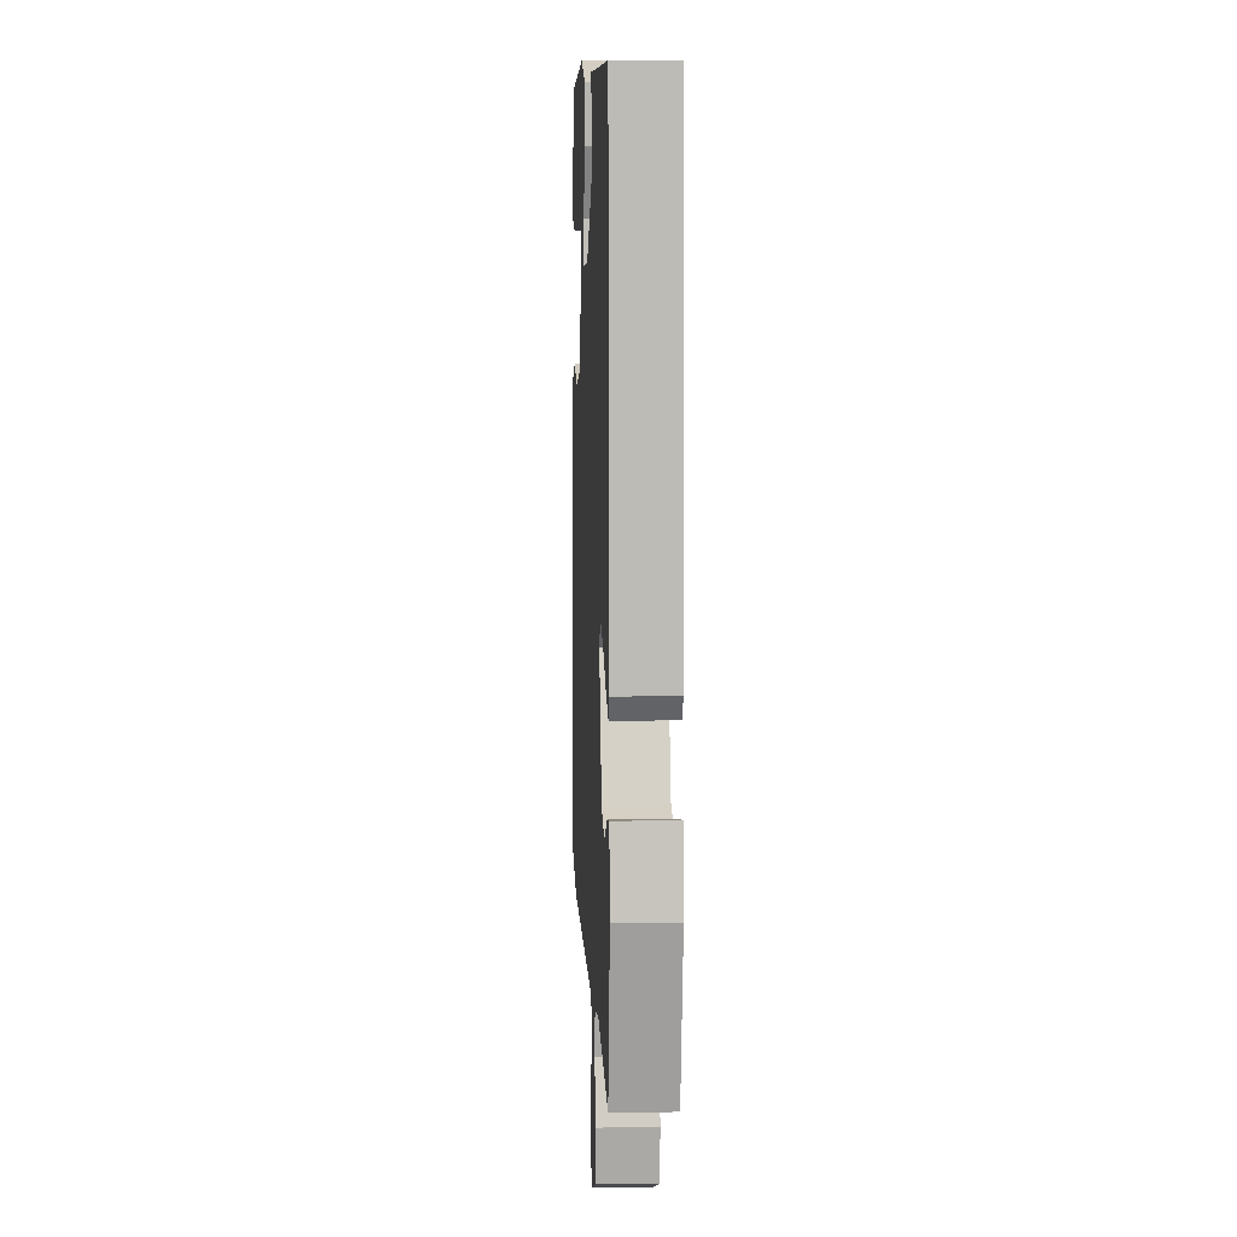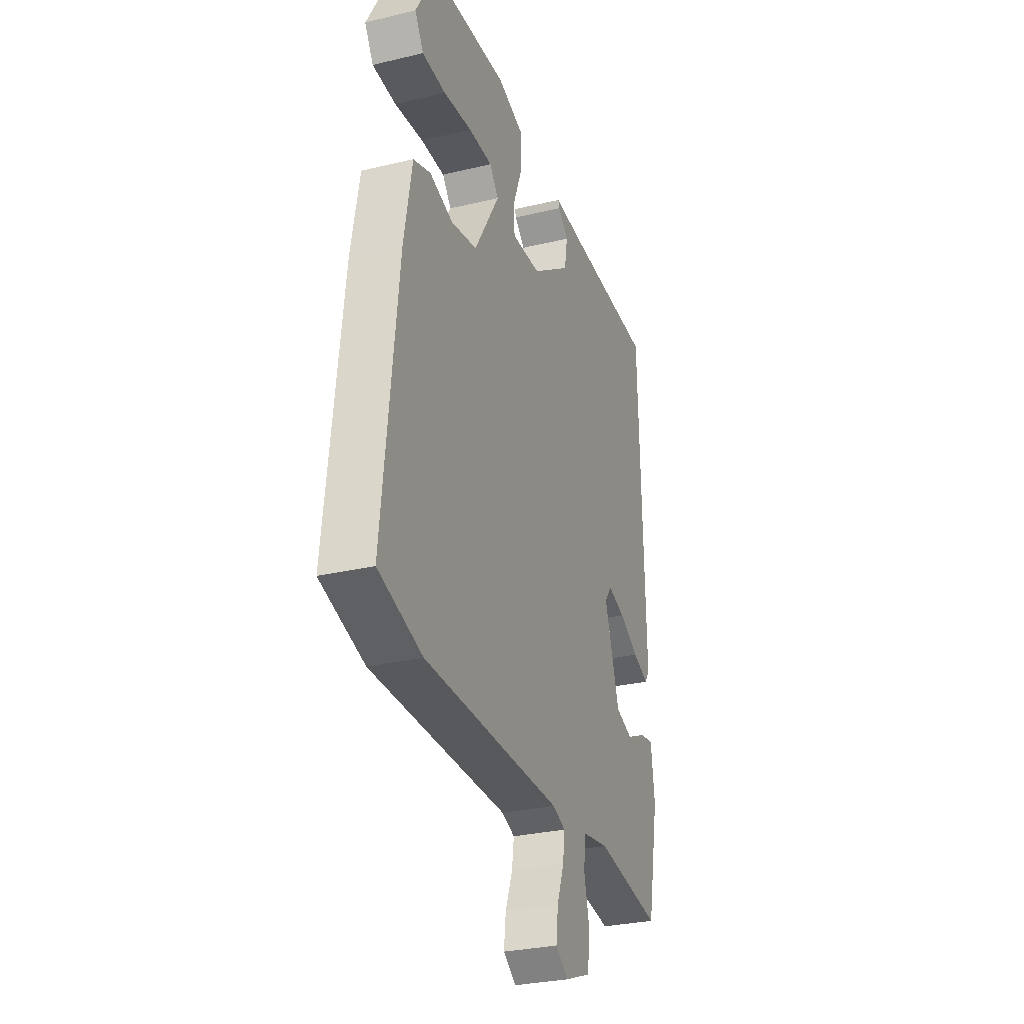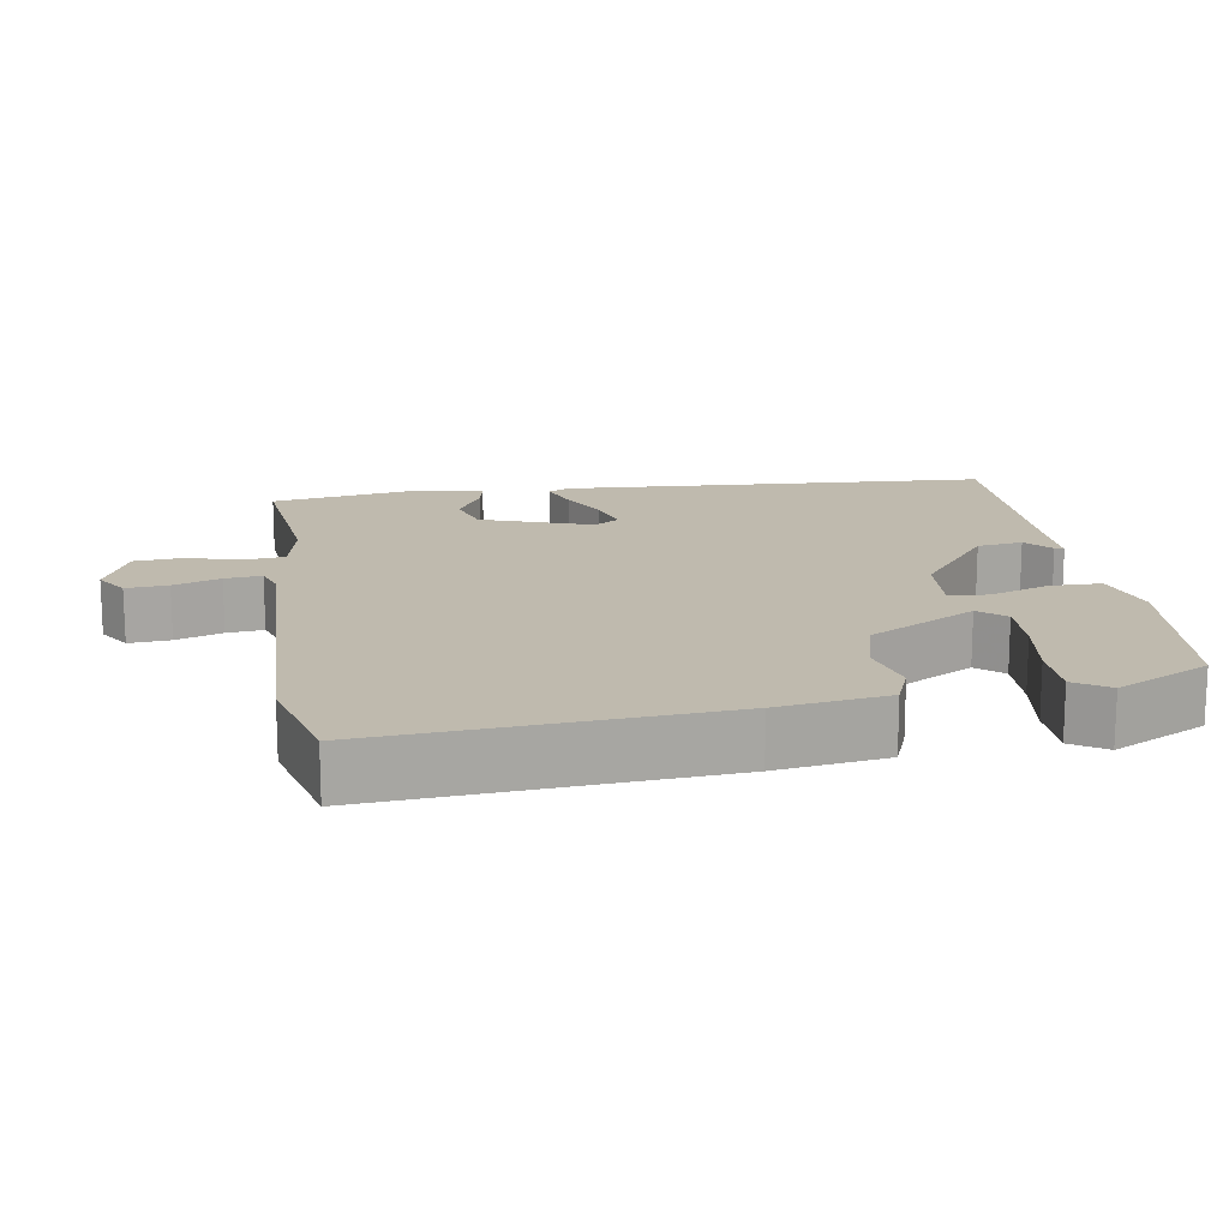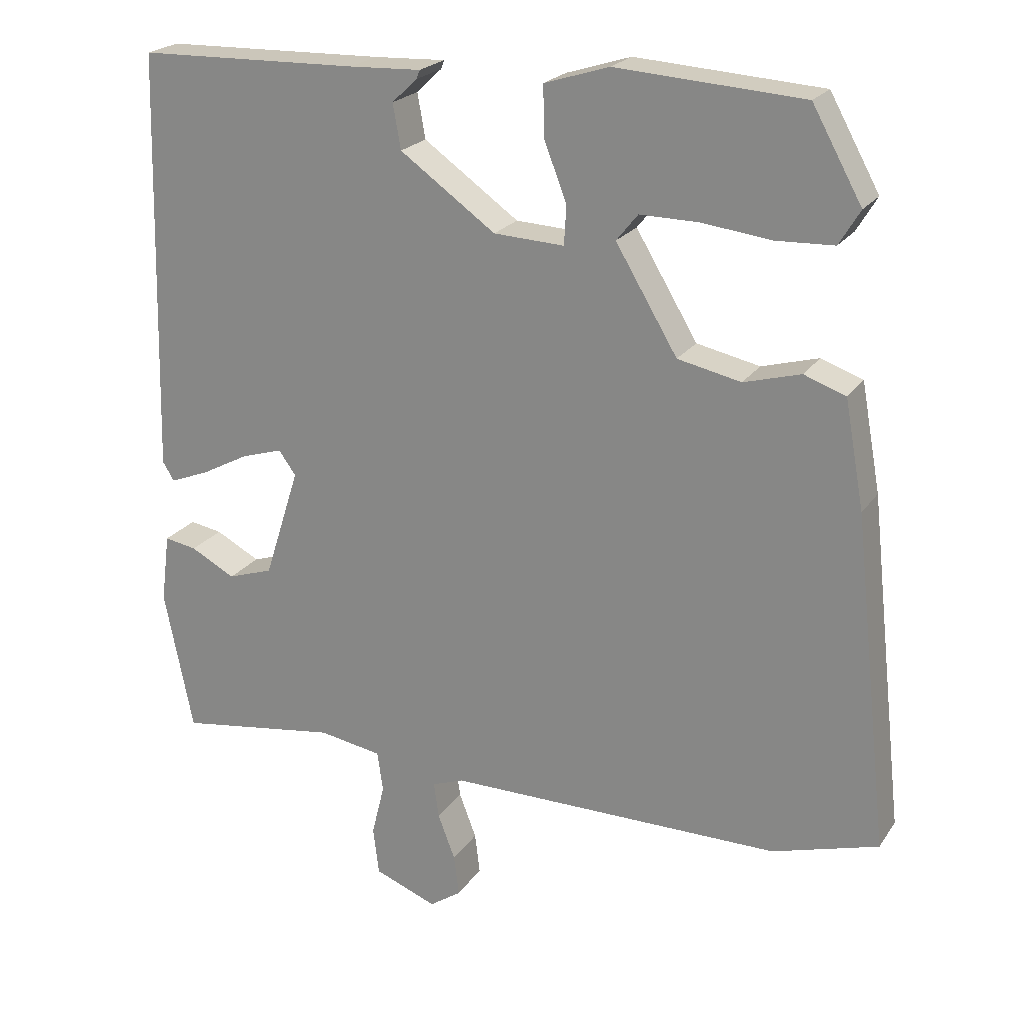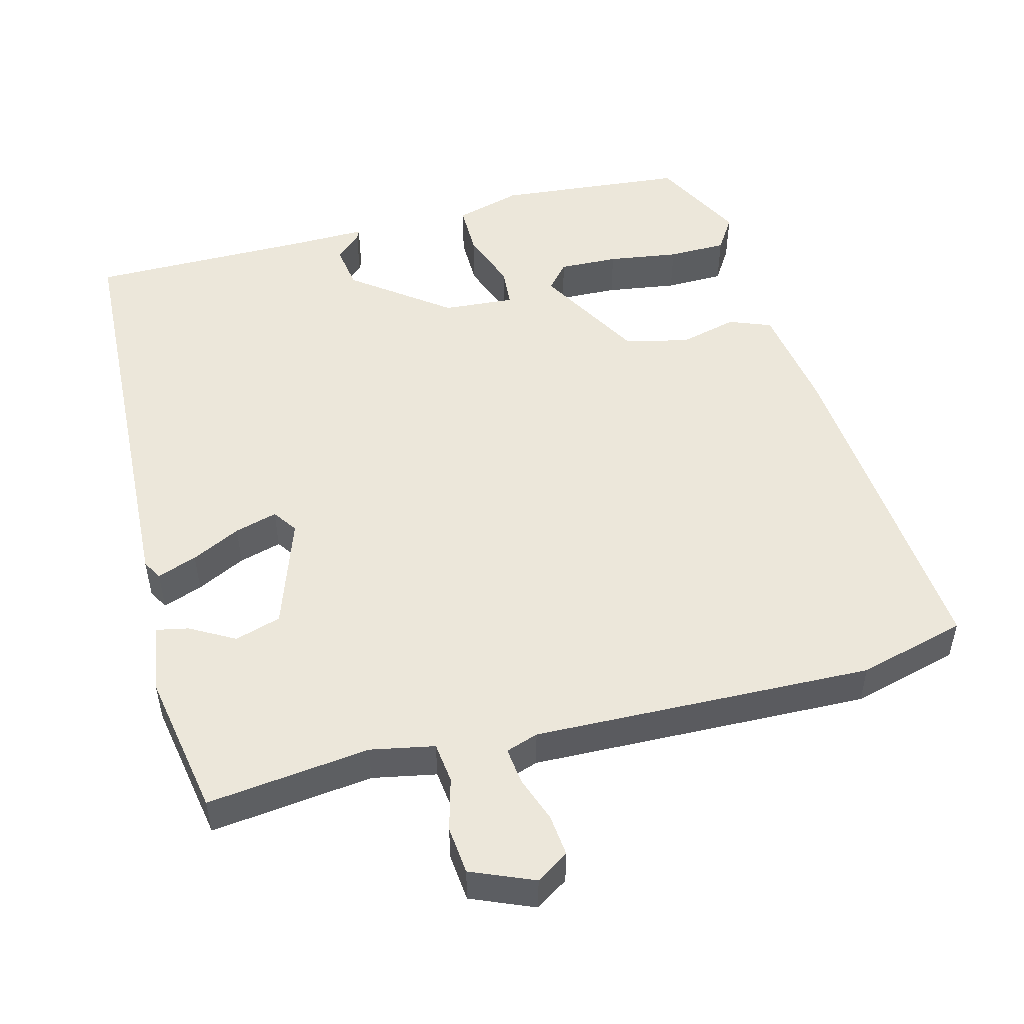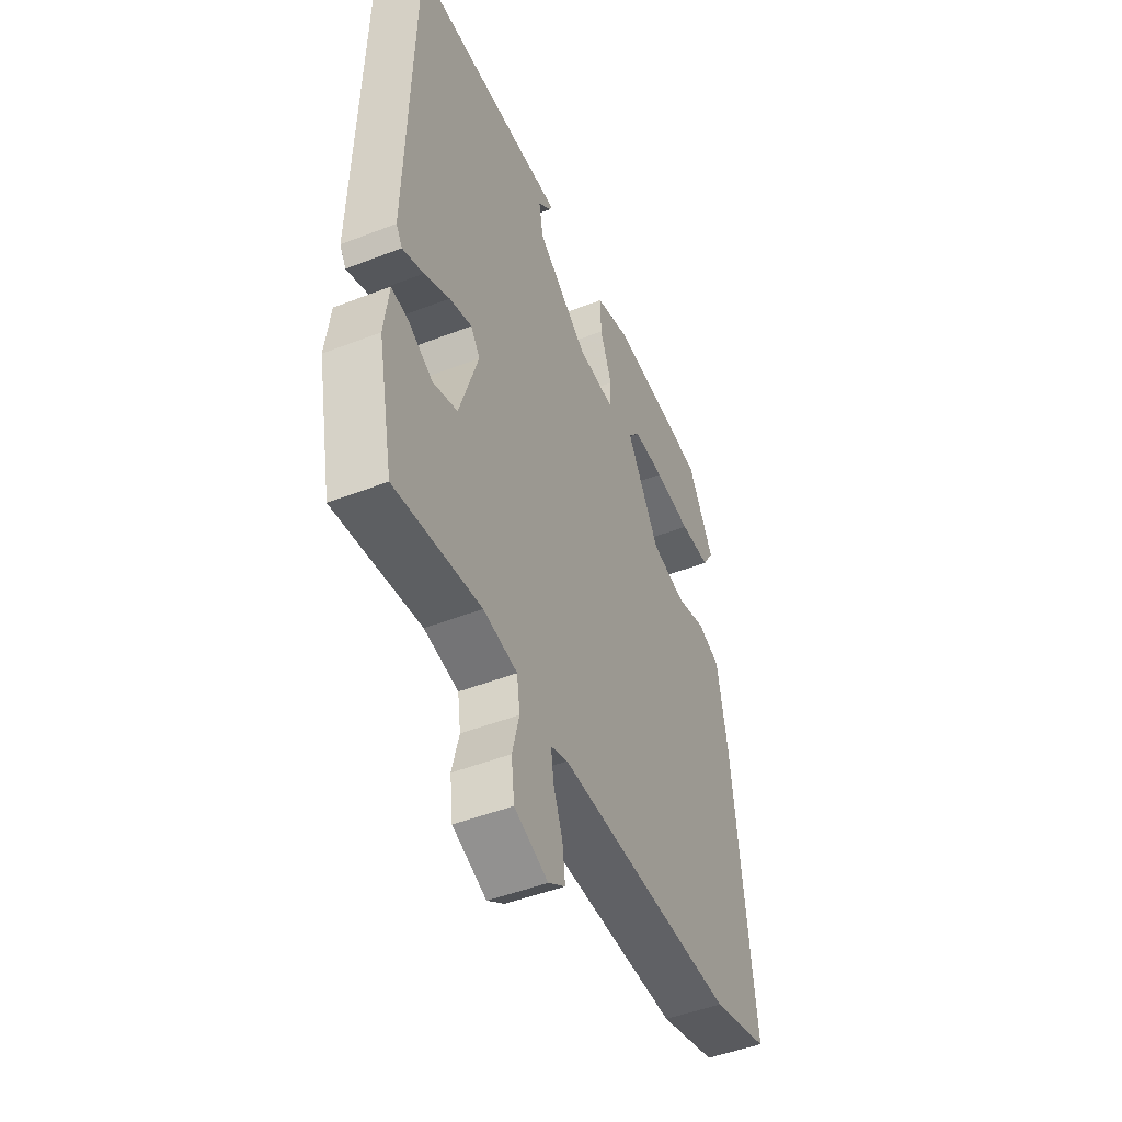
<metadata>
{"format":"obj","ext":"obj","renderer":"f3d","projection":"perspective","resolution":1024,"background":"white","views":[{"elev":7.8,"azim":87.2,"up":"+Z"},{"elev":-29.6,"azim":-70.7,"up":"+Z"},{"elev":15.8,"azim":-97.2,"up":"+Y"},{"elev":21.9,"azim":-155.1,"up":"+Z"},{"elev":50.8,"azim":166.7,"up":"+Y"},{"elev":-47.9,"azim":113.6,"up":"+Z"}]}
</metadata>
<code>
v 0.487 0.07 -0.524
v 0.264 0.07 -0.492
v 0.176 0.07 -0.507
v 0.168 0.07 -0.563
v 0.186 0.07 -0.636
v 0.178 0.07 -0.702
v 0.091 0.07 -0.736
v 0.047 0.07 -0.706
v 0.054 0.07 -0.649
v 0.078 0.07 -0.586
v 0.085 0.07 -0.536
v 0.041 0.07 -0.52
v -0.424 0.07 -0.522
v -0.571 0.07 -0.479
v -0.52 0.07 -0.014
v -0.493 0.07 0.135
v -0.435 0.07 0.156
v -0.356 0.07 0.134
v -0.268 0.07 0.153
v -0.182 0.07 0.297
v -0.212 0.07 0.334
v -0.293 0.07 0.333
v -0.39 0.07 0.321
v -0.47 0.07 0.324
v -0.499 0.07 0.372
v -0.43 0.07 0.497
v -0.171 0.07 0.515
v -0.081 0.07 0.487
v -0.083 0.07 0.416
v -0.114 0.07 0.336
v -0.111 0.07 0.282
v -0.013 0.07 0.287
v 0.12 0.07 0.382
v 0.131 0.07 0.444
v 0.096 0.07 0.477
v 0.091 0.07 0.489
v 0.191 0.07 0.485
v 0.499 0.07 0.478
v 0.514 0.07 -0.111
v 0.498 0.07 -0.137
v 0.444 0.07 -0.116
v 0.378 0.07 -0.081
v 0.32 0.07 -0.063
v 0.296 0.07 -0.096
v 0.345 0.07 -0.25
v 0.408 0.07 -0.271
v 0.47 0.07 -0.238
v 0.515 0.07 -0.23
v 0.527 0.07 -0.326
v 0.487 0 -0.524
v 0.264 0 -0.492
v 0.176 0 -0.507
v 0.168 0 -0.563
v 0.186 0 -0.636
v 0.178 0 -0.702
v 0.091 0 -0.736
v 0.047 0 -0.706
v 0.054 0 -0.649
v 0.078 0 -0.586
v 0.085 0 -0.536
v 0.041 0 -0.52
v -0.424 0 -0.522
v -0.571 0 -0.479
v -0.52 0 -0.014
v -0.493 0 0.135
v -0.435 0 0.156
v -0.356 0 0.134
v -0.268 0 0.153
v -0.182 0 0.297
v -0.212 0 0.334
v -0.293 0 0.333
v -0.39 0 0.321
v -0.47 0 0.324
v -0.499 0 0.372
v -0.43 0 0.497
v -0.171 0 0.515
v -0.081 0 0.487
v -0.083 0 0.416
v -0.114 0 0.336
v -0.111 0 0.282
v -0.013 0 0.287
v 0.12 0 0.382
v 0.131 0 0.444
v 0.096 0 0.477
v 0.091 0 0.489
v 0.191 0 0.485
v 0.499 0 0.478
v 0.514 0 -0.111
v 0.498 0 -0.137
v 0.444 0 -0.116
v 0.378 0 -0.081
v 0.32 0 -0.063
v 0.296 0 -0.096
v 0.345 0 -0.25
v 0.408 0 -0.271
v 0.47 0 -0.238
v 0.515 0 -0.23
v 0.527 0 -0.326
f 46 47 48 49
f 45 46 49 1
f 39 40 41 42
f 37 38 39 42
f 37 42 43
f 34 35 36 37
f 33 34 37 43
f 32 33 43 44
f 27 28 29 30
f 27 30 31
f 26 27 31
f 22 23 24 25
f 21 22 25 26
f 15 16 17 18
f 15 18 19
f 12 13 14 15
f 11 12 15 19
f 7 8 9 10
f 7 10 11
f 4 5 6 7
f 3 4 7 11
f 45 1 2
f 45 2 3
f 31 32 44 45
f 21 26 31
f 20 21 31 45
f 19 20 45
f 3 11 19 45
f 98 97 96 95
f 50 98 95 94
f 91 90 89 88
f 91 88 87 86
f 92 91 86
f 86 85 84 83
f 92 86 83 82
f 93 92 82 81
f 79 78 77 76
f 80 79 76
f 80 76 75
f 74 73 72 71
f 75 74 71 70
f 67 66 65 64
f 68 67 64
f 64 63 62 61
f 68 64 61 60
f 59 58 57 56
f 60 59 56
f 56 55 54 53
f 60 56 53 52
f 51 50 94
f 52 51 94
f 94 93 81 80
f 80 75 70
f 94 80 70 69
f 94 69 68
f 94 68 60 52
f 1 50 51 2
f 2 51 52 3
f 3 52 53 4
f 4 53 54 5
f 5 54 55 6
f 6 55 56 7
f 7 56 57 8
f 8 57 58 9
f 9 58 59 10
f 10 59 60 11
f 11 60 61 12
f 12 61 62 13
f 13 62 63 14
f 14 63 64 15
f 15 64 65 16
f 16 65 66 17
f 17 66 67 18
f 18 67 68 19
f 19 68 69 20
f 20 69 70 21
f 21 70 71 22
f 22 71 72 23
f 23 72 73 24
f 24 73 74 25
f 25 74 75 26
f 26 75 76 27
f 27 76 77 28
f 28 77 78 29
f 29 78 79 30
f 30 79 80 31
f 31 80 81 32
f 32 81 82 33
f 33 82 83 34
f 34 83 84 35
f 35 84 85 36
f 36 85 86 37
f 37 86 87 38
f 38 87 88 39
f 39 88 89 40
f 40 89 90 41
f 41 90 91 42
f 42 91 92 43
f 43 92 93 44
f 44 93 94 45
f 45 94 95 46
f 46 95 96 47
f 47 96 97 48
f 48 97 98 49
f 49 98 50 1

</code>
